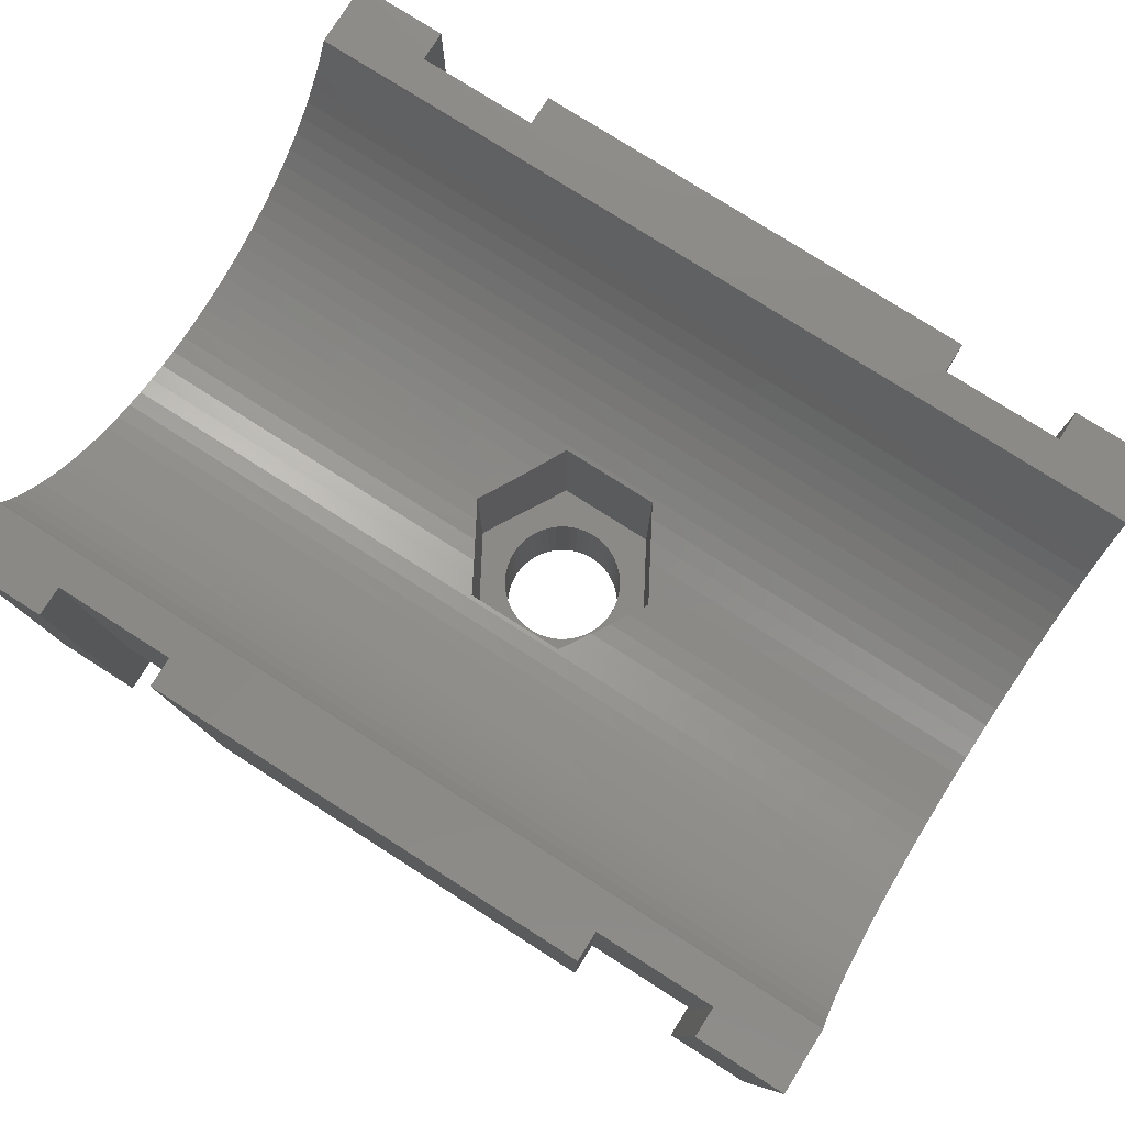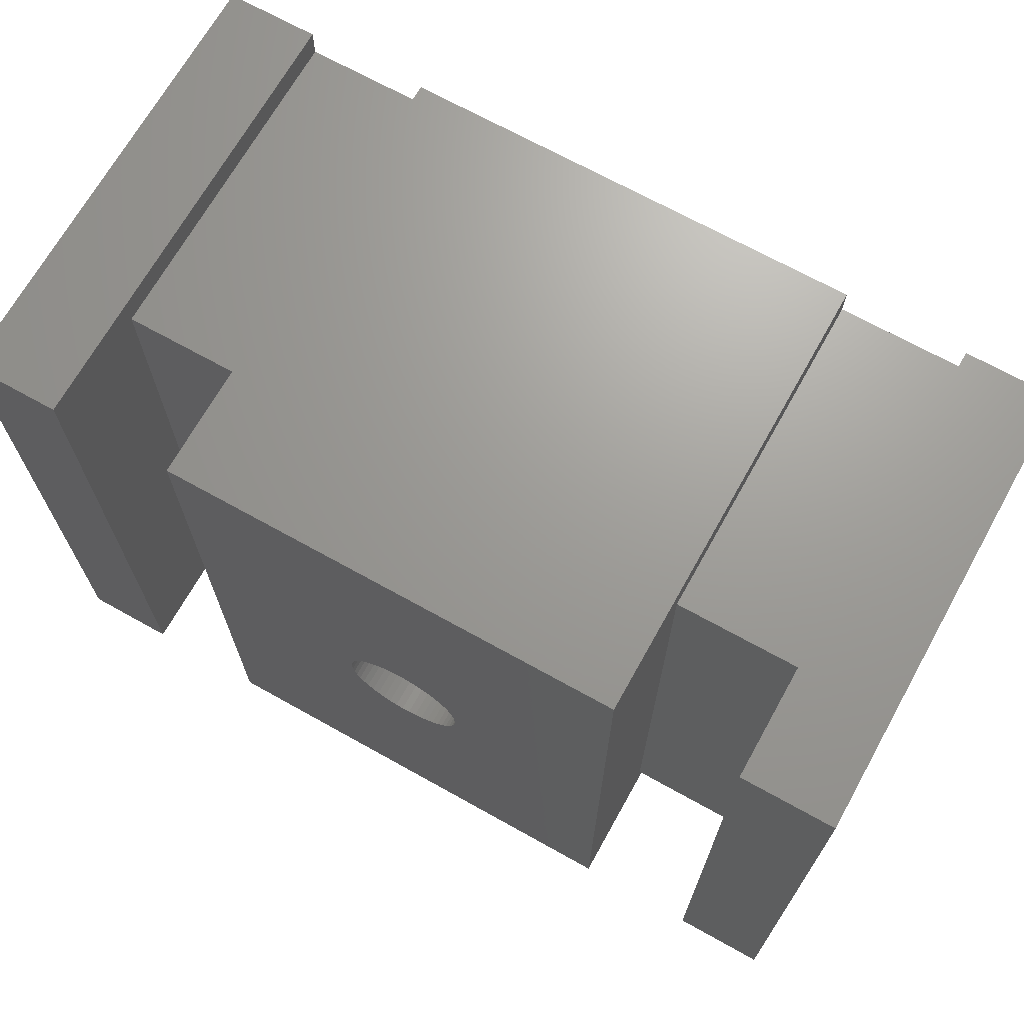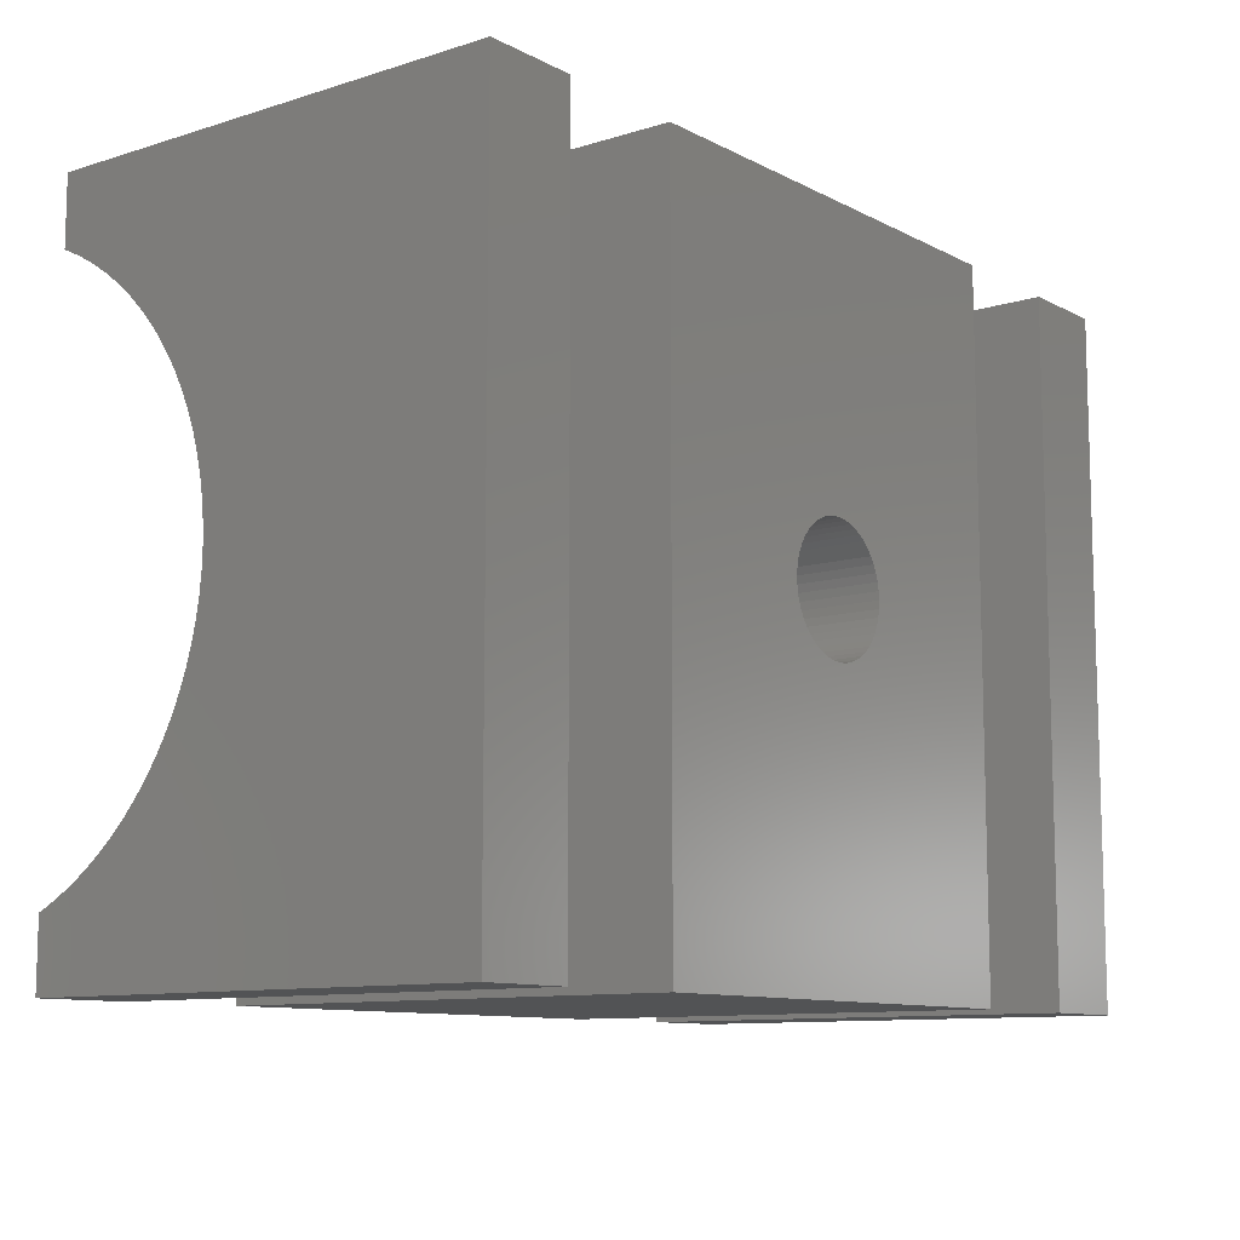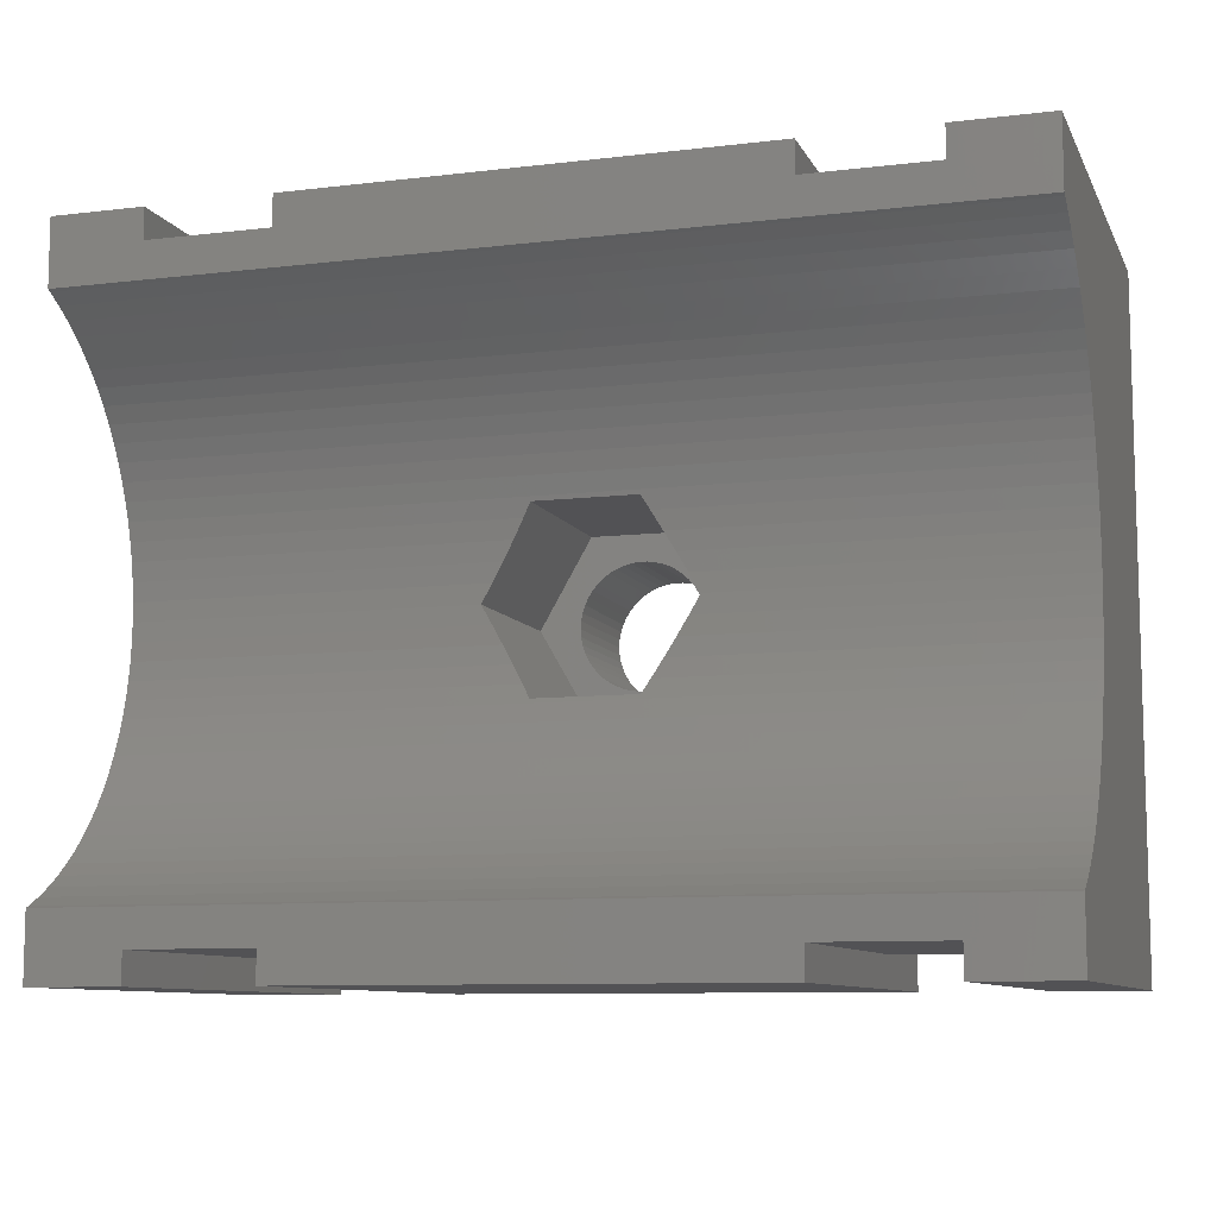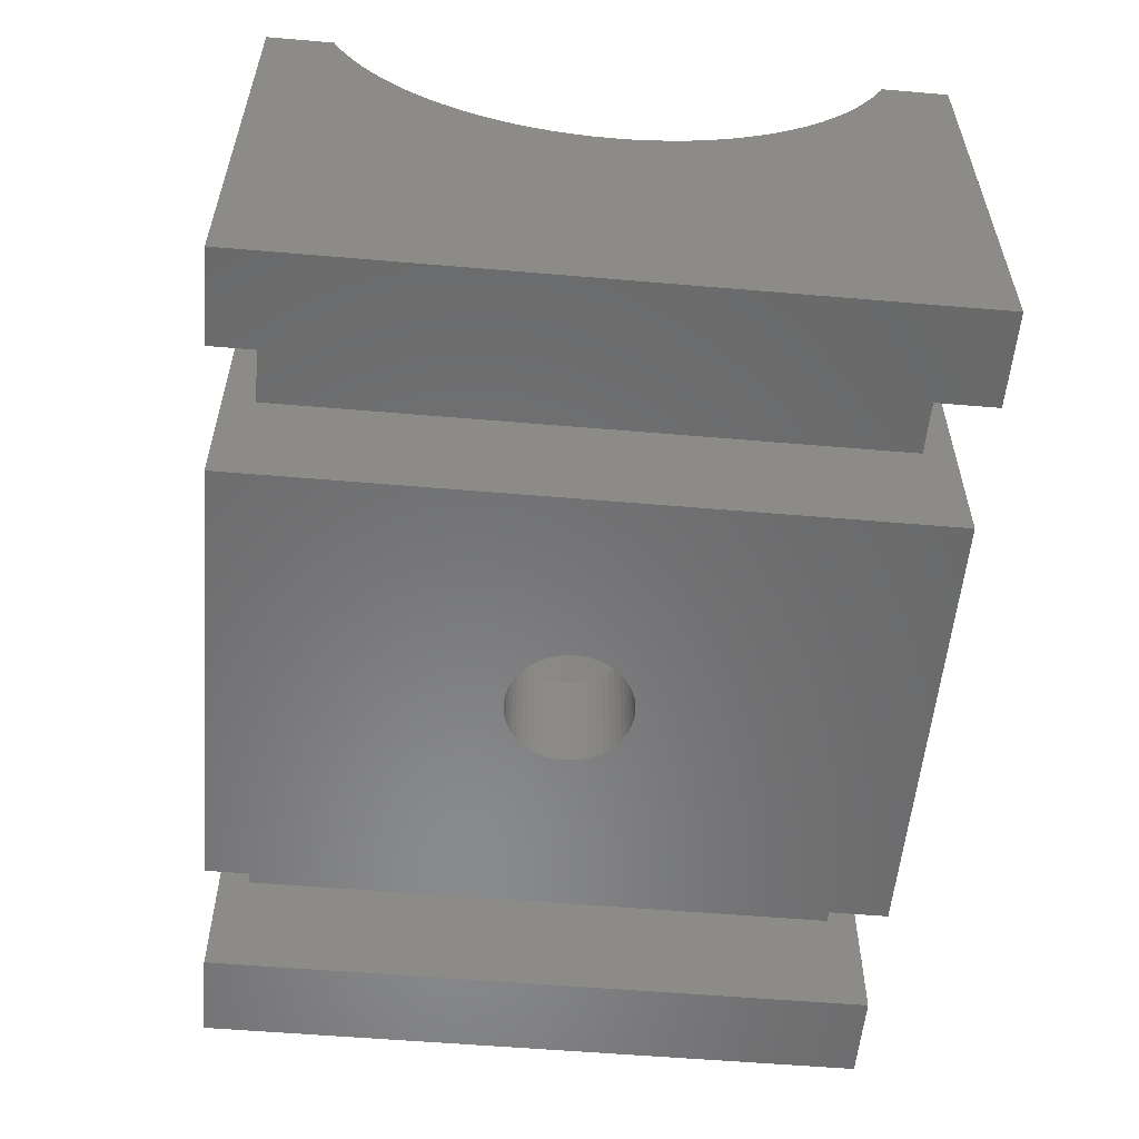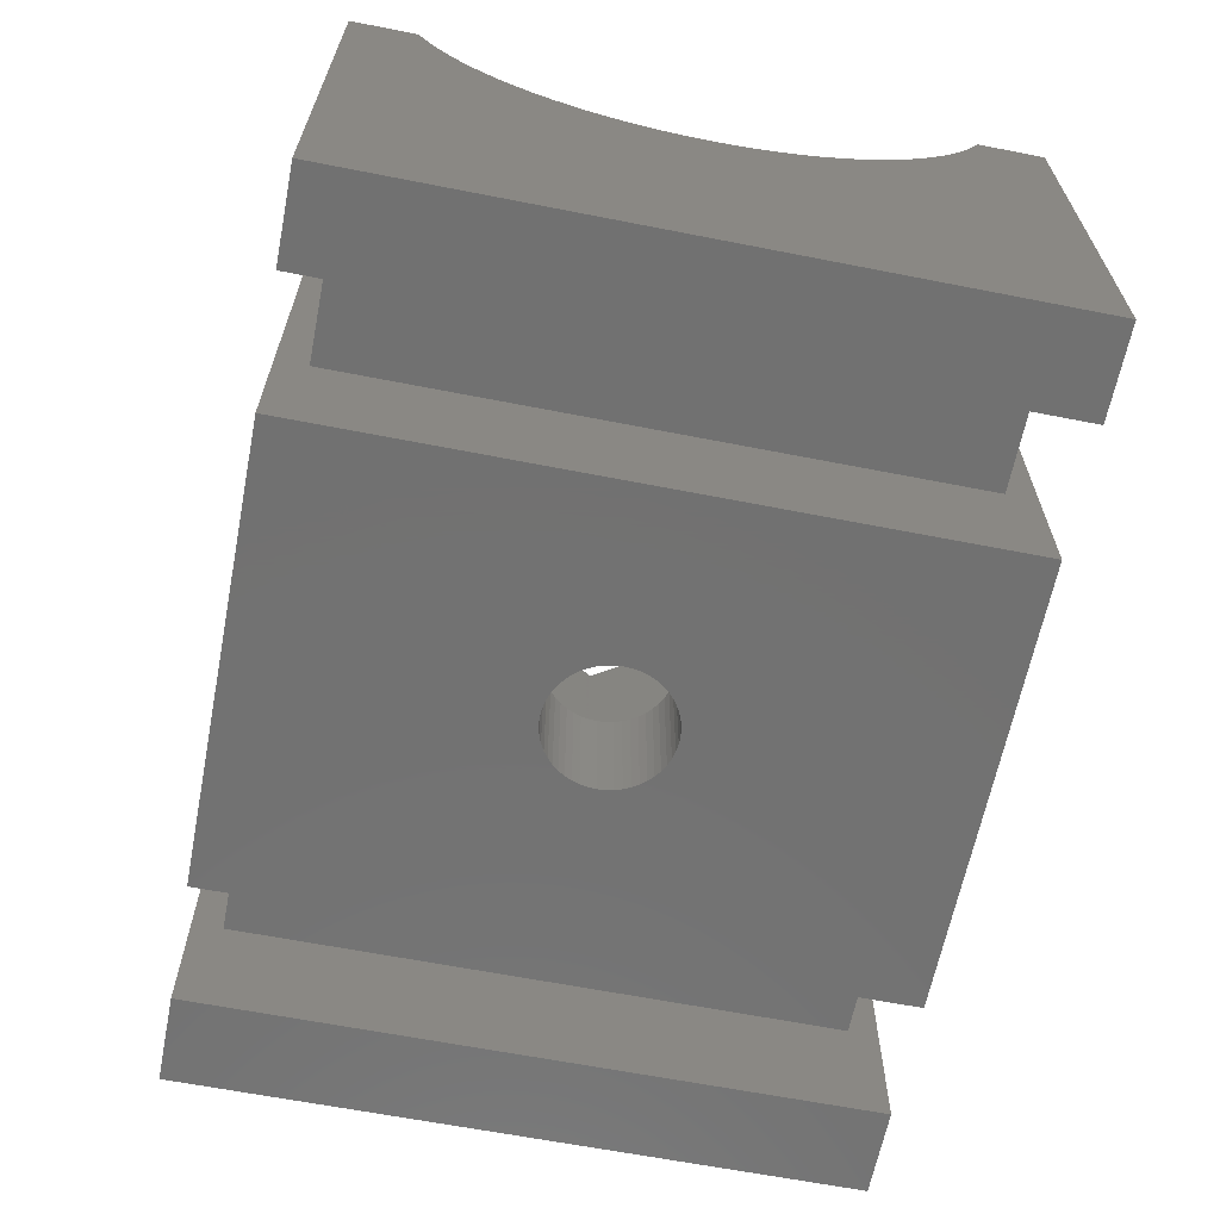
<metadata>
{"format":"stl","ext":"stl","renderer":"f3d","projection":"perspective","resolution":1024,"background":"white","views":[{"elev":78.5,"azim":-147.6,"up":"+Z"},{"elev":69.1,"azim":-150.8,"up":"+Y"},{"elev":-10.3,"azim":128.1,"up":"+Y"},{"elev":-9.3,"azim":17.5,"up":"+Y"},{"elev":-55.9,"azim":-95.1,"up":"+Z"},{"elev":-63.7,"azim":78.8,"up":"+Z"}]}
</metadata>
<code>
# stl→obj: 246 verts, 492 faces
v 0 6.327 10.5
v 0 22 0
v 0 5.802 10.81
v 0 2.223 14.87
v 0 0 15
v 0 2.167 15
v 0 2.5 14.33
v 0 2.81 13.8
v 0 3.153 13.3
v 0 3.526 12.82
v 0 3.929 12.36
v 0 0 0
v 0 4.36 11.93
v 0 4.817 11.53
v 0 5.298 11.15
v 0 6.87 10.22
v 0 7.429 9.981
v 0 8.003 9.775
v 0 8.588 9.605
v 0 9.182 9.472
v 0 9.784 9.376
v 0 10.39 9.319
v 0 11 9.3
v 0 11.61 9.319
v 0 12.22 9.376
v 0 12.82 9.472
v 0 13.41 9.605
v 0 14 9.775
v 0 14.57 9.981
v 0 15.13 10.22
v 0 15.67 10.5
v 0 16.2 10.81
v 0 16.7 11.15
v 0 17.18 11.53
v 0 17.64 11.93
v 0 18.07 12.36
v 0 18.47 12.82
v 0 18.85 13.3
v 0 19.19 13.8
v 0 19.5 14.33
v 0 19.78 14.87
v 0 19.83 15
v 0 22 15
v 3 0 0
v 3 0 15
v 3 22 0
v 3 22 15
v 7 21 15
v 29 19.83 15
v 3 21 15
v 29 22 15
v 26 22 15
v 26 21 15
v 7 22 15
v 22 21 15
v 22 22 15
v 29 19.78 14.87
v 29 19.5 14.33
v 29 19.19 13.8
v 29 18.85 13.3
v 29 18.47 12.82
v 29 18.07 12.36
v 29 17.64 11.93
v 29 17.18 11.53
v 29 16.7 11.15
v 29 16.2 10.81
v 29 15.67 10.5
v 29 15.13 10.22
v 29 14.57 9.981
v 29 14 9.775
v 12.85 13.86 9.734
v 16.15 13.86 9.734
v 12.59 13.41 9.605
v 16.41 13.41 9.605
v 29 13.41 9.605
v 12.25 12.82 9.472
v 11.9 12.22 9.376
v 11.55 11.61 9.319
v 11.2 11 9.3
v 11.55 10.39 9.319
v 11.9 9.784 9.376
v 12.25 9.182 9.472
v 12.59 8.588 9.605
v 29 8.003 9.775
v 29 8.588 9.605
v 16.41 8.588 9.605
v 12.85 8.142 9.734
v 16.15 8.142 9.734
v 29 7.429 9.981
v 29 6.87 10.22
v 29 6.327 10.5
v 29 5.802 10.81
v 29 5.298 11.15
v 29 4.817 11.53
v 29 4.36 11.93
v 29 3.929 12.36
v 29 3.526 12.82
v 29 3.153 13.3
v 29 2.81 13.8
v 29 2.5 14.33
v 29 2.223 14.87
v 29 2.167 15
v 7 1 15
v 3 1 15
v 22 0 15
v 7 0 15
v 22 1 15
v 26 1 15
v 29 0 15
v 26 0 15
v 3 1 4
v 3 21 4
v 7 21 4
v 7 1 4
v 7 0 0
v 7 22 0
v 22 22 0
v 22 1 4
v 22 21 4
v 22 0 0
v 26 21 4
v 26 1 4
v 26 0 0
v 26 22 0
v 29 22 0
v 29 0 0
v 29 12.82 9.472
v 29 12.22 9.376
v 29 11.61 9.319
v 29 11 9.3
v 29 10.39 9.319
v 29 9.784 9.376
v 29 9.182 9.472
v 12.85 13.86 4
v 11.2 11 4
v 16.75 12.82 9.472
v 17.8 11 9.3
v 17.45 11.61 9.319
v 17.8 11 4
v 17.1 12.22 9.376
v 16.15 13.86 4
v 12.85 8.142 4
v 16.15 8.142 4
v 16.75 9.182 9.472
v 17.1 9.784 9.376
v 17.45 10.39 9.319
v 15.96 12.37 0
v 12.5 11 0
v 12.52 10.75 0
v 12.56 10.5 0
v 12.64 10.26 0
v 12.75 10.04 0
v 12.88 9.824 0
v 13.04 9.631 0
v 13.43 9.311 0
v 13.23 9.459 0
v 13.65 9.19 0
v 13.88 9.098 0
v 14.13 9.035 0
v 14.37 9.004 0
v 15.77 9.459 0
v 15.57 9.311 0
v 12.64 11.74 0
v 12.75 11.96 0
v 14.63 9.004 0
v 12.88 12.18 0
v 14.87 9.035 0
v 13.04 12.37 0
v 15.12 9.098 0
v 15.35 9.19 0
v 13.23 12.54 0
v 13.43 12.69 0
v 15.96 9.631 0
v 16.12 9.824 0
v 16.25 10.04 0
v 16.36 10.26 0
v 16.48 10.75 0
v 16.44 10.5 0
v 16.5 11 0
v 13.65 12.81 0
v 15.77 12.54 0
v 14.63 13 0
v 14.87 12.96 0
v 16.48 11.25 0
v 15.12 12.9 0
v 16.44 11.5 0
v 15.35 12.81 0
v 16.36 11.74 0
v 15.57 12.69 0
v 16.25 11.96 0
v 16.12 12.18 0
v 14.37 13 0
v 14.13 12.96 0
v 13.88 12.9 0
v 12.56 11.5 0
v 12.52 11.25 0
v 16.25 10.04 4
v 15.77 12.54 4
v 15.96 12.37 4
v 14.87 9.035 4
v 14.63 9.004 4
v 13.88 12.9 4
v 14.13 12.96 4
v 12.75 11.96 4
v 12.88 12.18 4
v 12.52 11.25 4
v 12.5 11 4
v 12.56 11.5 4
v 12.64 11.74 4
v 12.56 10.5 4
v 12.52 10.75 4
v 15.35 12.81 4
v 15.57 12.69 4
v 14.37 13 4
v 14.63 13 4
v 13.04 12.37 4
v 16.36 10.26 4
v 13.23 12.54 4
v 13.43 12.69 4
v 13.65 12.81 4
v 14.87 12.96 4
v 15.12 12.9 4
v 12.88 9.824 4
v 12.75 10.04 4
v 16.12 12.18 4
v 16.25 11.96 4
v 16.36 11.74 4
v 16.44 11.5 4
v 13.65 9.19 4
v 13.43 9.311 4
v 16.48 11.25 4
v 16.5 11 4
v 16.48 10.75 4
v 16.44 10.5 4
v 16.12 9.824 4
v 15.96 9.631 4
v 15.77 9.459 4
v 15.57 9.311 4
v 15.35 9.19 4
v 15.12 9.098 4
v 14.37 9.004 4
v 14.13 9.035 4
v 13.23 9.459 4
v 13.04 9.631 4
v 12.64 10.26 4
v 13.88 9.098 4
f 1 2 3
f 4 5 6
f 7 5 4
f 8 5 7
f 9 5 8
f 10 5 9
f 11 5 10
f 12 5 13
f 12 13 14
f 12 14 15
f 12 15 3
f 12 3 2
f 16 2 1
f 17 2 16
f 18 2 17
f 19 2 18
f 20 2 19
f 21 2 20
f 2 21 22
f 22 23 2
f 23 24 2
f 24 25 2
f 25 26 2
f 26 27 2
f 27 28 2
f 28 29 2
f 29 30 2
f 30 31 2
f 31 32 2
f 32 33 2
f 33 34 2
f 34 35 2
f 35 36 2
f 36 37 2
f 37 38 2
f 38 39 2
f 39 40 2
f 40 41 2
f 41 42 2
f 2 42 43
f 13 5 11
f 5 12 44
f 45 5 44
f 12 2 44
f 44 2 46
f 2 43 46
f 46 43 47
f 48 42 49
f 50 47 43
f 51 52 49
f 52 53 49
f 54 49 55
f 53 55 49
f 54 48 49
f 50 42 48
f 43 42 50
f 55 56 54
f 57 49 42
f 41 57 42
f 58 57 41
f 40 58 41
f 59 58 40
f 39 59 40
f 60 59 39
f 38 60 39
f 61 60 38
f 37 61 38
f 62 61 37
f 36 62 37
f 63 62 36
f 35 63 36
f 64 63 35
f 34 64 35
f 65 64 34
f 33 65 34
f 66 65 33
f 32 66 33
f 67 66 32
f 31 67 32
f 68 67 31
f 30 68 31
f 69 68 30
f 29 69 30
f 70 69 29
f 28 70 29
f 70 71 72
f 73 71 28
f 74 75 72
f 75 70 72
f 70 28 71
f 28 27 73
f 76 73 27
f 26 76 27
f 77 76 26
f 25 77 26
f 78 77 25
f 24 78 25
f 79 78 24
f 23 79 24
f 80 79 23
f 22 80 23
f 81 80 22
f 21 81 22
f 82 81 21
f 20 82 21
f 83 82 20
f 19 83 20
f 84 85 86
f 87 84 88
f 88 84 86
f 18 84 87
f 19 87 83
f 18 87 19
f 89 84 18
f 17 89 18
f 90 89 17
f 16 90 17
f 91 90 16
f 1 91 16
f 92 91 1
f 3 92 1
f 93 92 3
f 15 93 3
f 94 93 15
f 14 94 15
f 95 94 14
f 13 95 14
f 95 13 96
f 96 13 11
f 96 11 97
f 97 11 10
f 97 10 98
f 98 10 9
f 98 9 99
f 99 9 8
f 99 8 100
f 100 8 7
f 100 7 101
f 101 7 4
f 101 4 102
f 102 4 6
f 6 5 45
f 103 6 104
f 104 6 45
f 105 6 103
f 105 103 106
f 107 6 105
f 108 6 107
f 102 6 108
f 109 108 110
f 102 108 109
f 46 47 50
f 111 46 112
f 112 46 50
f 44 46 111
f 45 111 104
f 44 111 45
f 48 113 50
f 50 113 112
f 103 114 106
f 115 114 116
f 54 113 48
f 116 113 54
f 114 113 116
f 106 114 115
f 116 54 117
f 117 54 56
f 117 56 55
f 118 117 119
f 119 117 55
f 120 117 118
f 105 118 107
f 120 118 105
f 53 121 55
f 55 121 119
f 108 122 110
f 123 122 124
f 52 121 53
f 124 121 52
f 122 121 124
f 110 122 123
f 124 52 125
f 125 52 51
f 90 126 125
f 93 94 109
f 51 49 125
f 49 57 125
f 57 58 125
f 58 59 125
f 59 60 125
f 60 61 125
f 101 102 109
f 61 62 125
f 62 63 125
f 63 64 125
f 64 65 125
f 65 66 125
f 66 67 125
f 67 68 125
f 68 69 125
f 69 70 125
f 70 75 125
f 75 127 125
f 127 128 125
f 128 129 125
f 129 130 125
f 130 131 125
f 131 132 125
f 132 133 125
f 133 85 125
f 85 84 125
f 84 89 125
f 91 126 90
f 92 126 91
f 93 126 92
f 94 95 109
f 109 126 93
f 96 97 109
f 89 90 125
f 95 96 109
f 97 98 109
f 98 99 109
f 99 100 109
f 100 101 109
f 77 78 134
f 134 71 73
f 78 79 134
f 76 134 73
f 76 77 134
f 79 135 134
f 136 127 75
f 74 136 75
f 137 138 139
f 139 138 140
f 140 136 139
f 136 74 139
f 74 72 139
f 139 72 141
f 141 72 71
f 134 141 71
f 142 80 81
f 83 142 82
f 82 142 81
f 79 80 142
f 87 142 83
f 142 135 79
f 88 143 87
f 87 143 142
f 86 139 88
f 86 144 139
f 139 145 146
f 139 146 137
f 144 145 139
f 139 143 88
f 85 133 144
f 86 85 144
f 110 123 126
f 109 110 126
f 122 108 107
f 118 122 107
f 106 115 120
f 105 106 120
f 114 103 104
f 111 114 104
f 113 114 112
f 112 114 111
f 147 116 117
f 115 116 148
f 115 148 149
f 115 149 150
f 115 150 151
f 115 151 152
f 115 152 153
f 115 153 154
f 115 154 120
f 155 120 156
f 157 120 155
f 158 120 157
f 159 120 158
f 160 120 159
f 161 120 162
f 163 116 164
f 160 165 120
f 164 116 166
f 165 167 120
f 166 116 168
f 167 169 120
f 169 170 120
f 168 116 171
f 170 162 120
f 171 116 172
f 120 161 173
f 120 173 174
f 120 174 175
f 120 175 117
f 175 176 117
f 177 117 178
f 179 117 177
f 172 116 180
f 181 116 147
f 182 116 183
f 179 184 117
f 183 116 185
f 184 186 117
f 185 116 187
f 186 188 117
f 187 116 189
f 188 190 117
f 189 116 181
f 190 191 117
f 191 147 117
f 192 116 182
f 193 116 192
f 194 116 193
f 180 116 194
f 178 117 176
f 195 116 163
f 196 116 195
f 148 116 196
f 156 120 154
f 121 122 119
f 119 122 118
f 123 124 126
f 126 124 125
f 133 132 145
f 144 133 145
f 132 131 146
f 145 132 146
f 131 130 137
f 146 131 137
f 137 130 129
f 138 137 129
f 138 129 128
f 140 138 128
f 140 128 127
f 136 140 127
f 197 143 139
f 198 199 139
f 200 201 142
f 202 203 141
f 204 205 134
f 135 206 134
f 135 207 206
f 208 209 134
f 210 211 142
f 209 204 134
f 212 213 141
f 214 215 141
f 134 205 216
f 217 197 139
f 134 216 218
f 134 218 219
f 134 220 141
f 134 219 220
f 220 202 141
f 215 221 141
f 221 222 141
f 223 224 142
f 222 212 141
f 141 198 139
f 141 213 198
f 199 225 139
f 225 226 139
f 226 227 139
f 227 228 139
f 229 230 142
f 228 231 139
f 231 232 139
f 232 233 139
f 233 234 139
f 234 217 139
f 235 143 197
f 236 143 235
f 237 143 236
f 238 143 237
f 239 143 238
f 142 143 239
f 142 239 240
f 201 241 142
f 241 242 142
f 240 200 142
f 230 243 142
f 244 142 243
f 223 142 244
f 224 245 142
f 210 142 245
f 135 211 207
f 135 142 211
f 206 208 134
f 203 214 141
f 242 246 142
f 246 229 142
f 196 206 207
f 148 196 207
f 207 211 149
f 148 207 149
f 195 208 206
f 196 195 206
f 163 209 208
f 195 163 208
f 164 204 209
f 163 164 209
f 166 205 204
f 164 166 204
f 168 216 205
f 166 168 205
f 171 218 216
f 168 171 216
f 172 219 218
f 171 172 218
f 180 220 219
f 172 180 219
f 194 202 220
f 180 194 220
f 193 203 202
f 194 193 202
f 192 214 203
f 193 192 203
f 182 215 214
f 192 182 214
f 183 221 215
f 182 183 215
f 185 222 221
f 183 185 221
f 187 212 222
f 185 187 222
f 189 213 212
f 187 189 212
f 181 198 213
f 189 181 213
f 147 199 198
f 181 147 198
f 225 199 191
f 191 199 147
f 226 225 190
f 190 225 191
f 227 226 188
f 188 226 190
f 228 227 186
f 186 227 188
f 231 228 184
f 184 228 186
f 232 231 179
f 179 231 184
f 232 179 233
f 233 179 177
f 233 177 234
f 234 177 178
f 234 178 217
f 217 178 176
f 217 176 197
f 197 176 175
f 197 175 235
f 235 175 174
f 235 174 236
f 236 174 173
f 236 173 237
f 237 173 161
f 237 161 238
f 238 161 162
f 238 162 239
f 239 162 170
f 239 170 240
f 240 170 169
f 240 169 200
f 200 169 167
f 200 167 201
f 201 167 165
f 201 165 241
f 241 165 160
f 241 160 242
f 242 160 159
f 242 159 246
f 246 159 158
f 246 158 229
f 229 158 157
f 229 157 230
f 230 157 155
f 230 155 243
f 243 155 156
f 243 156 244
f 244 156 154
f 223 244 154
f 153 223 154
f 224 223 153
f 152 224 153
f 245 224 152
f 151 245 152
f 210 245 151
f 150 210 151
f 211 210 150
f 149 211 150

</code>
